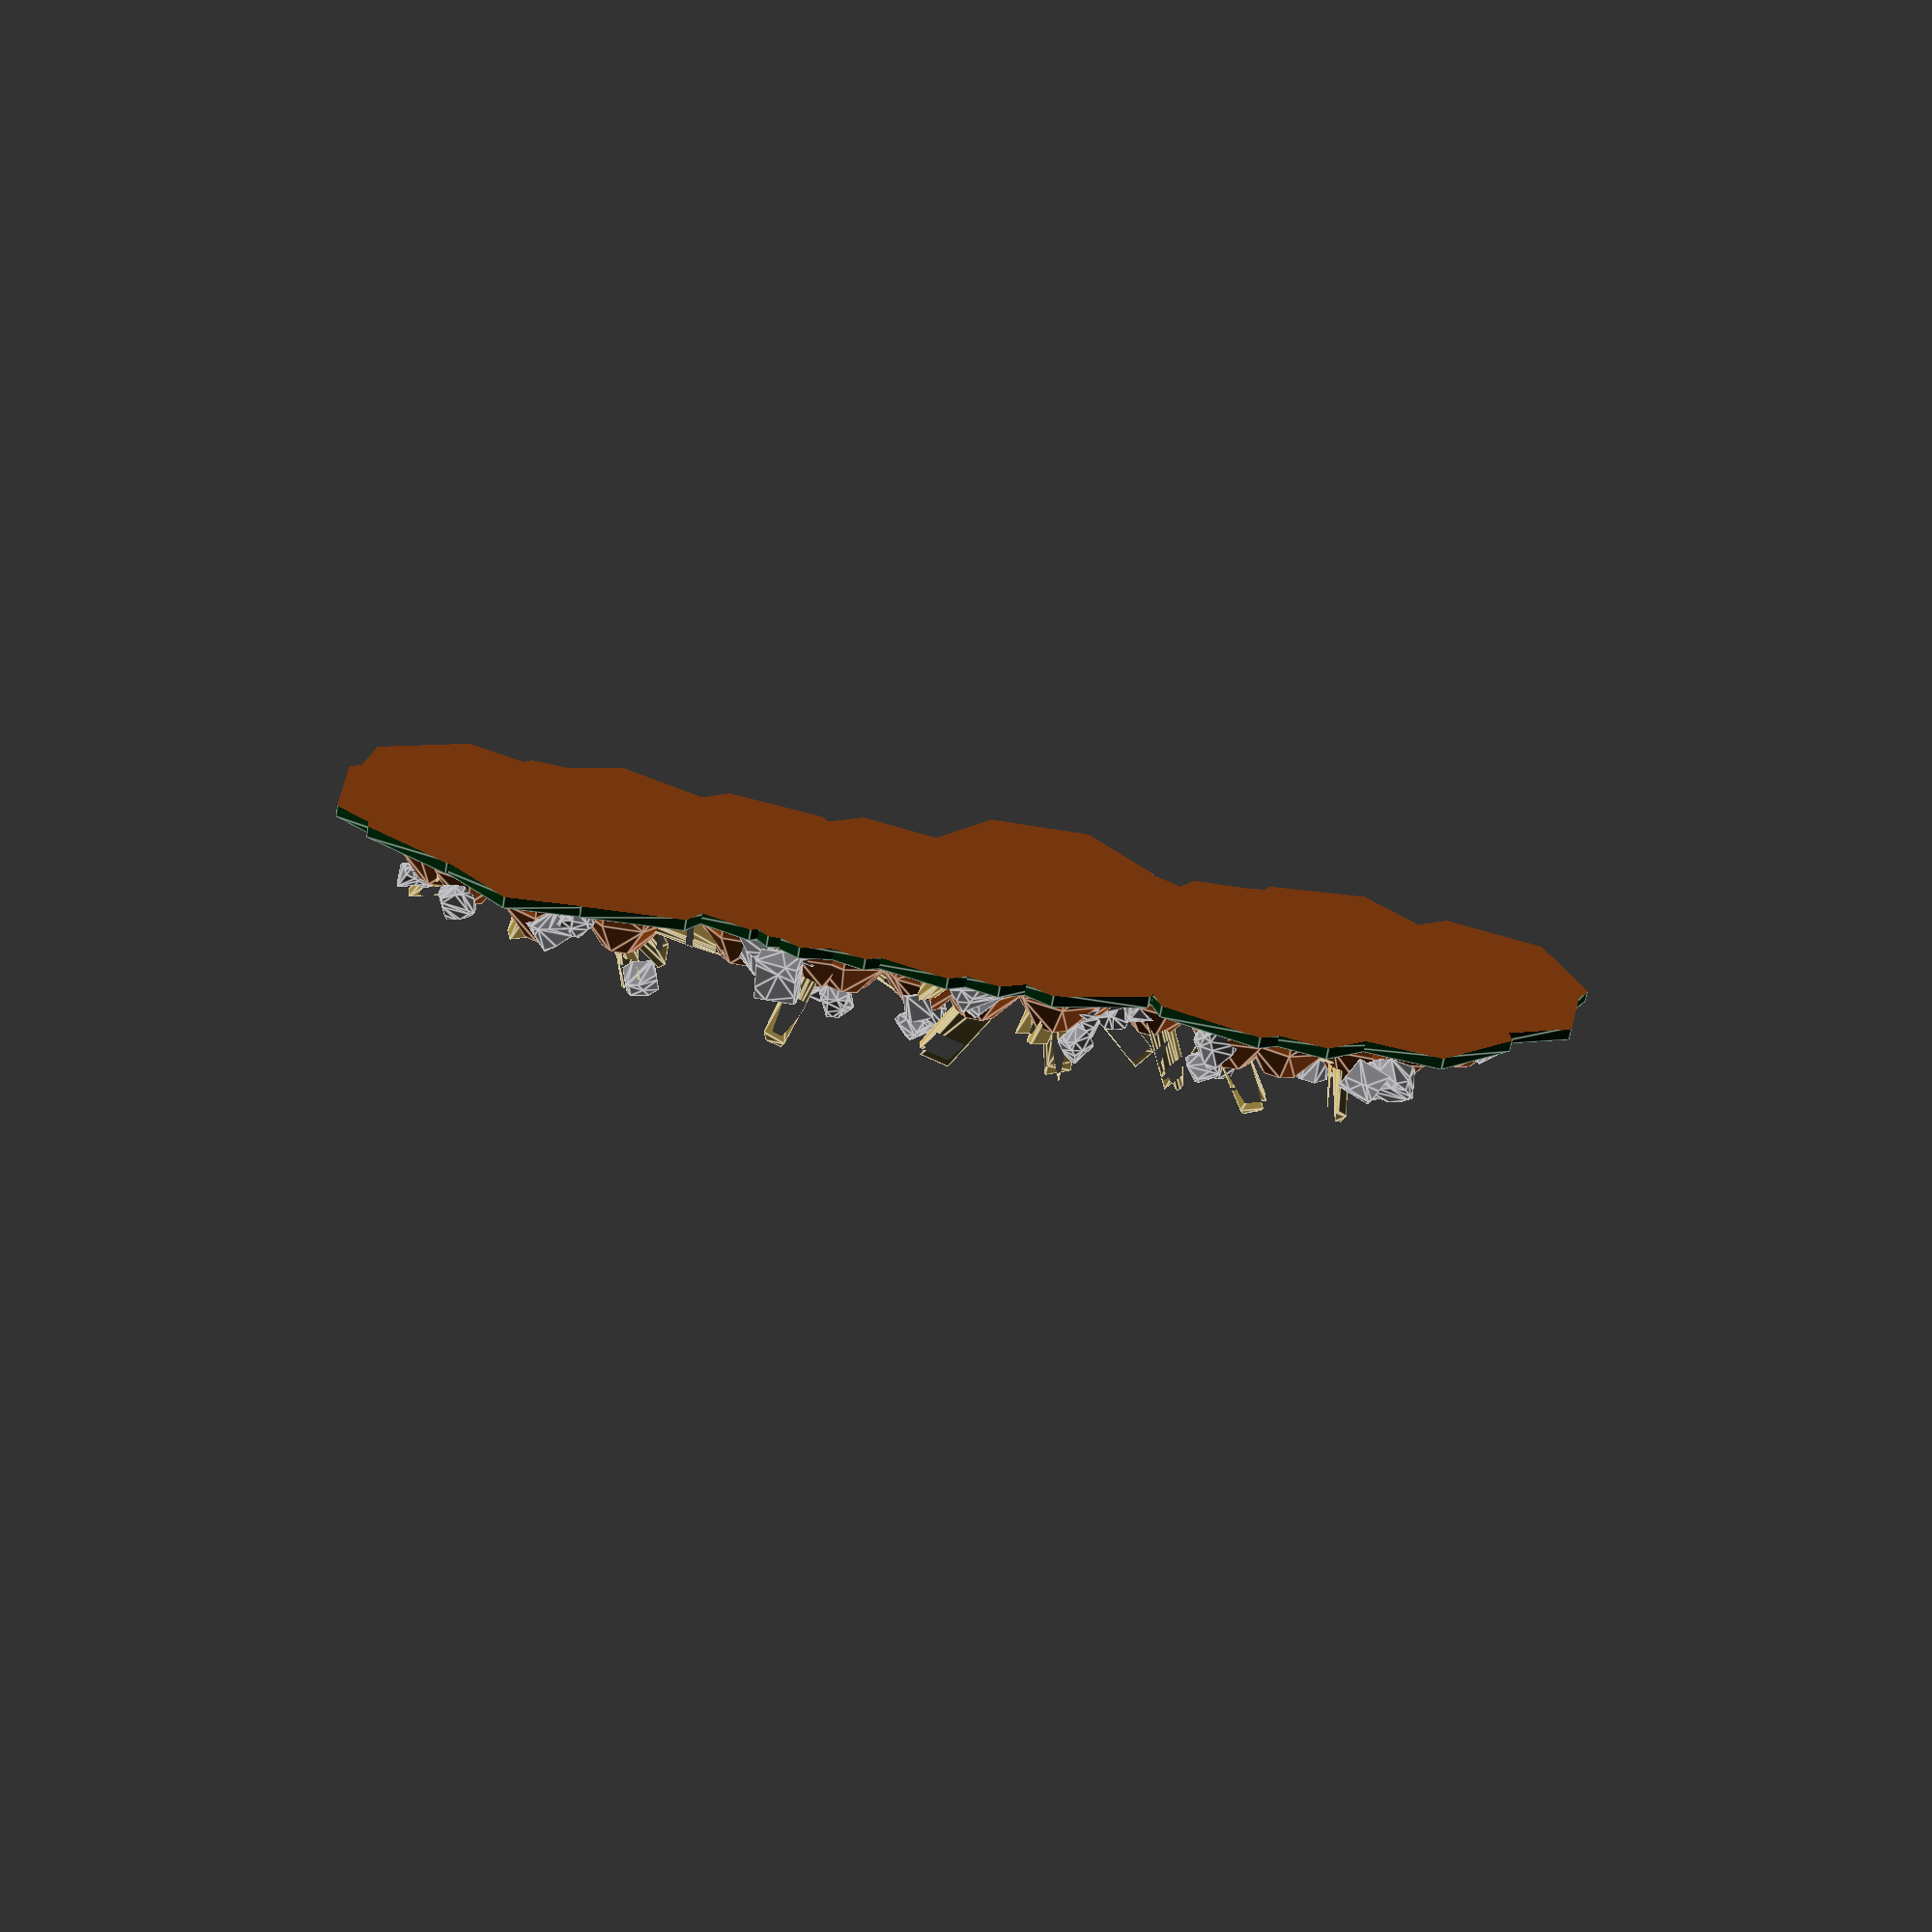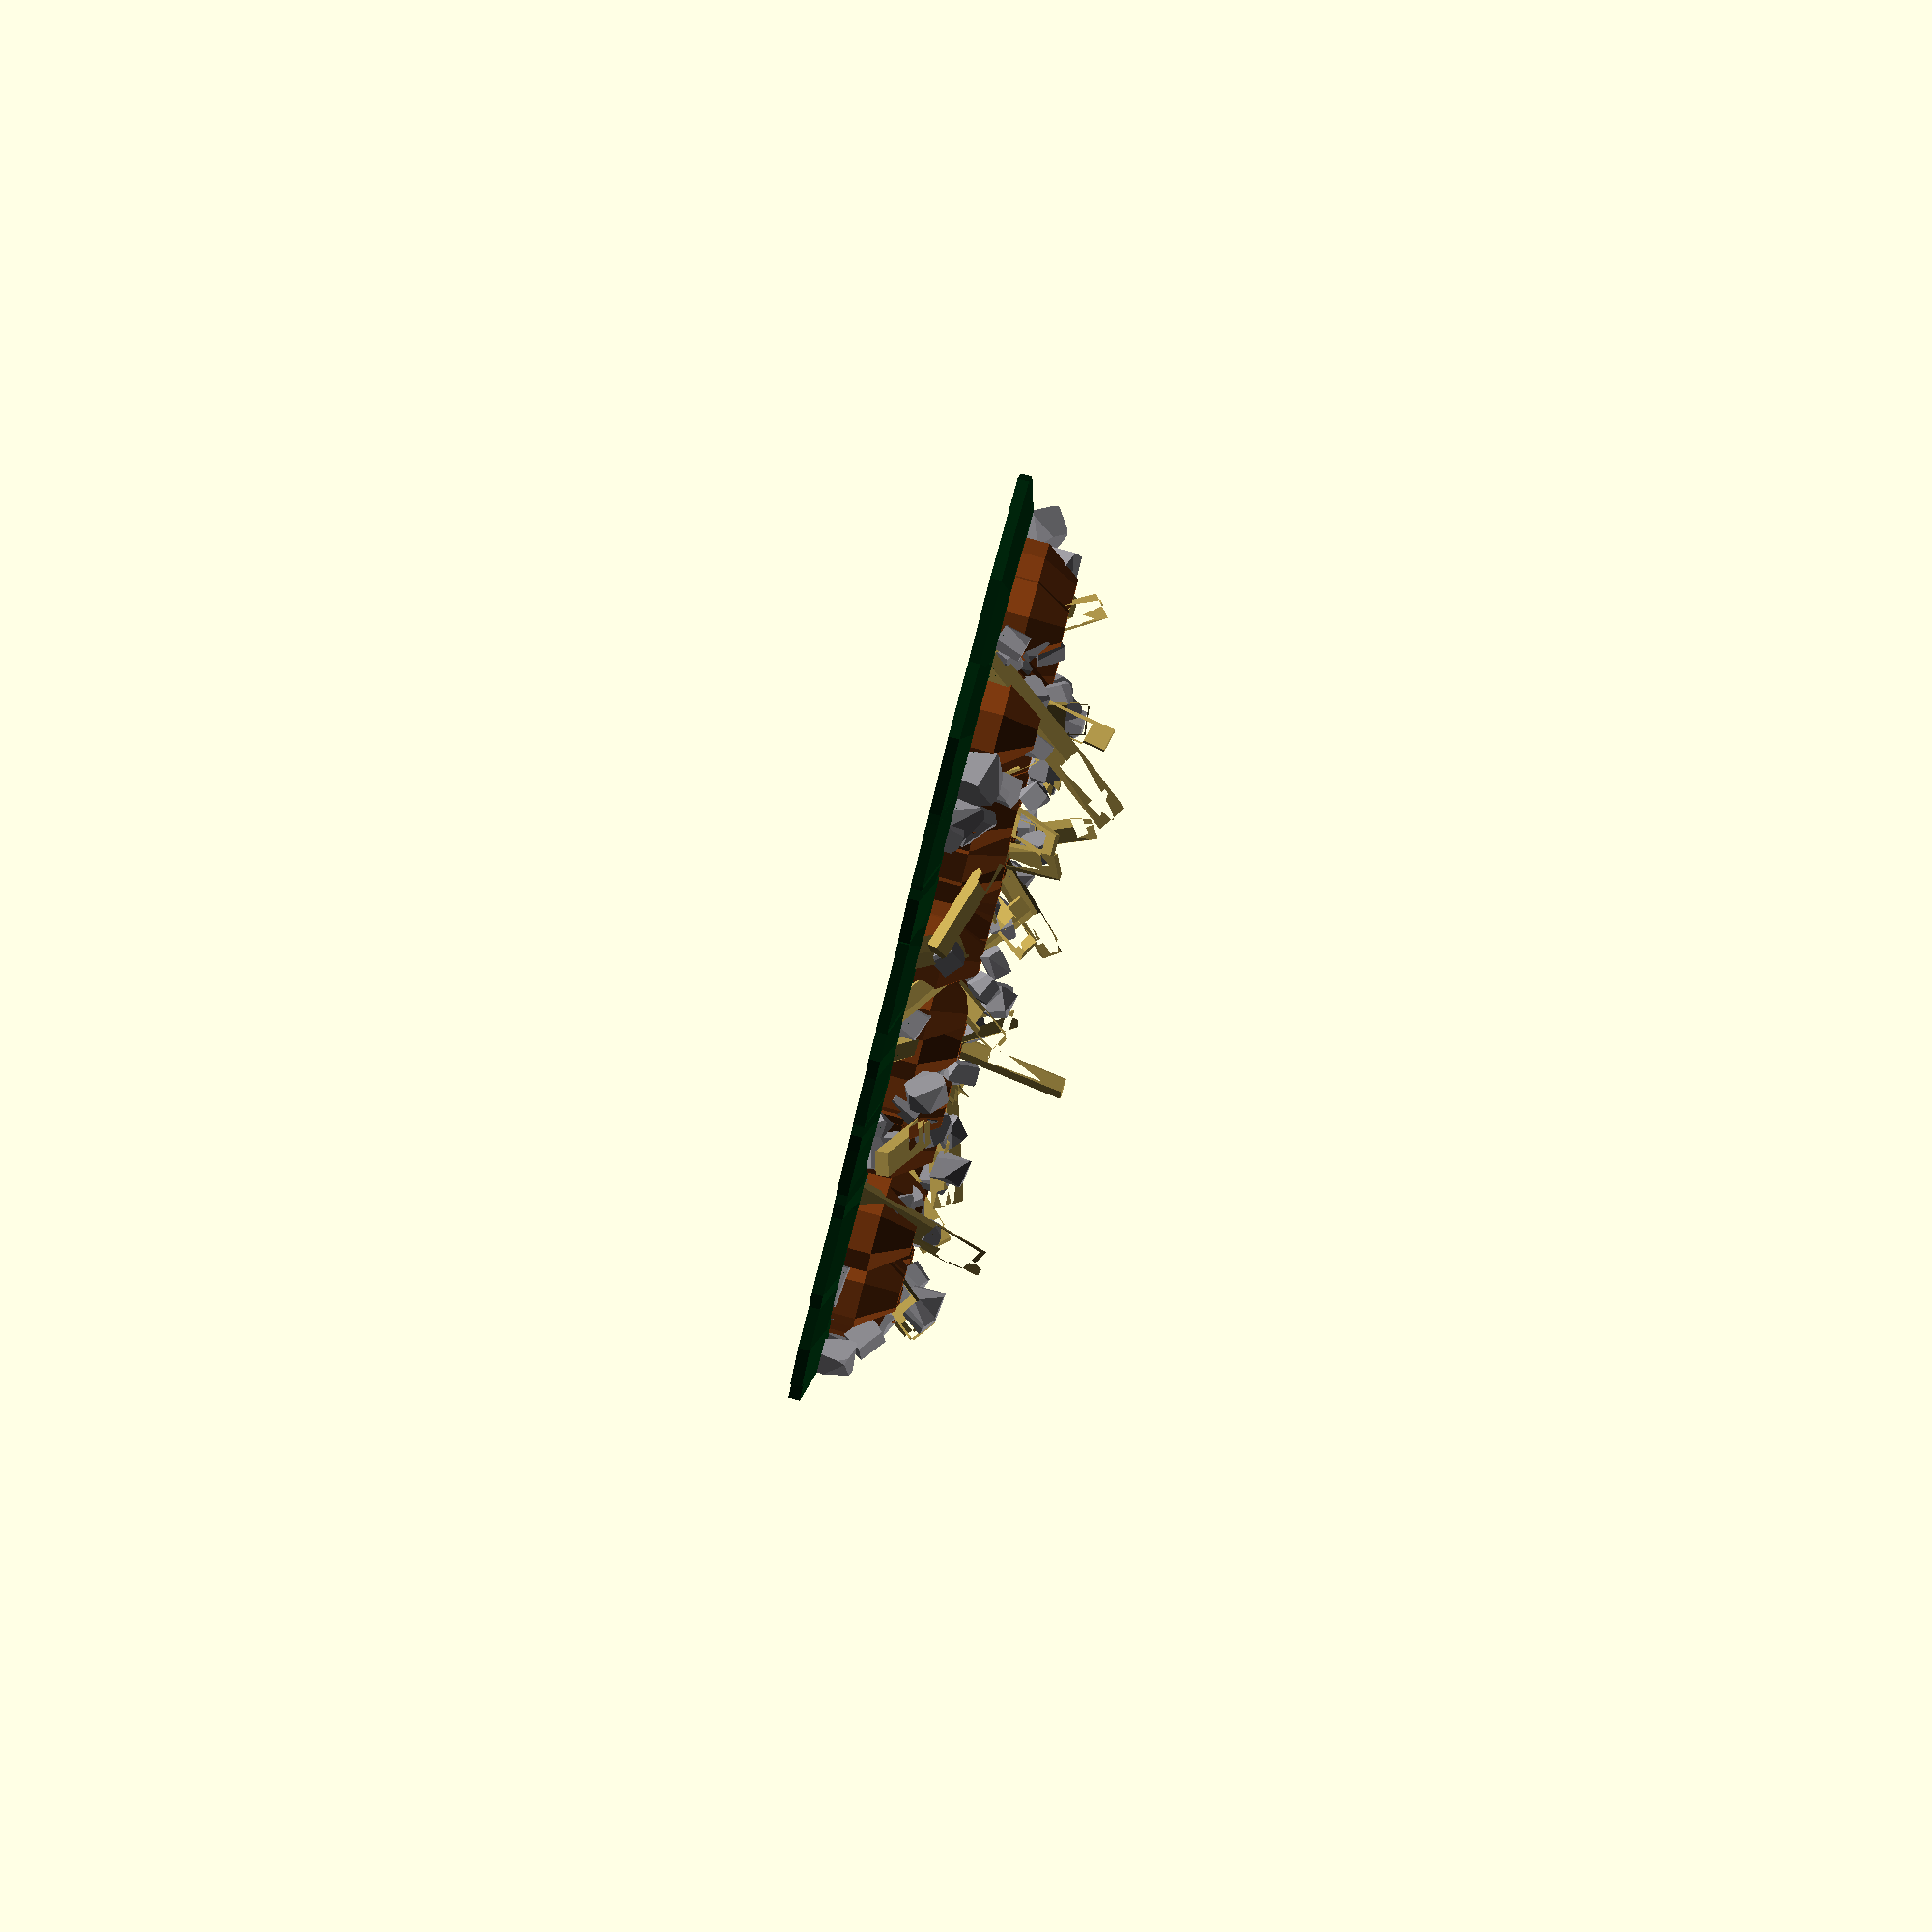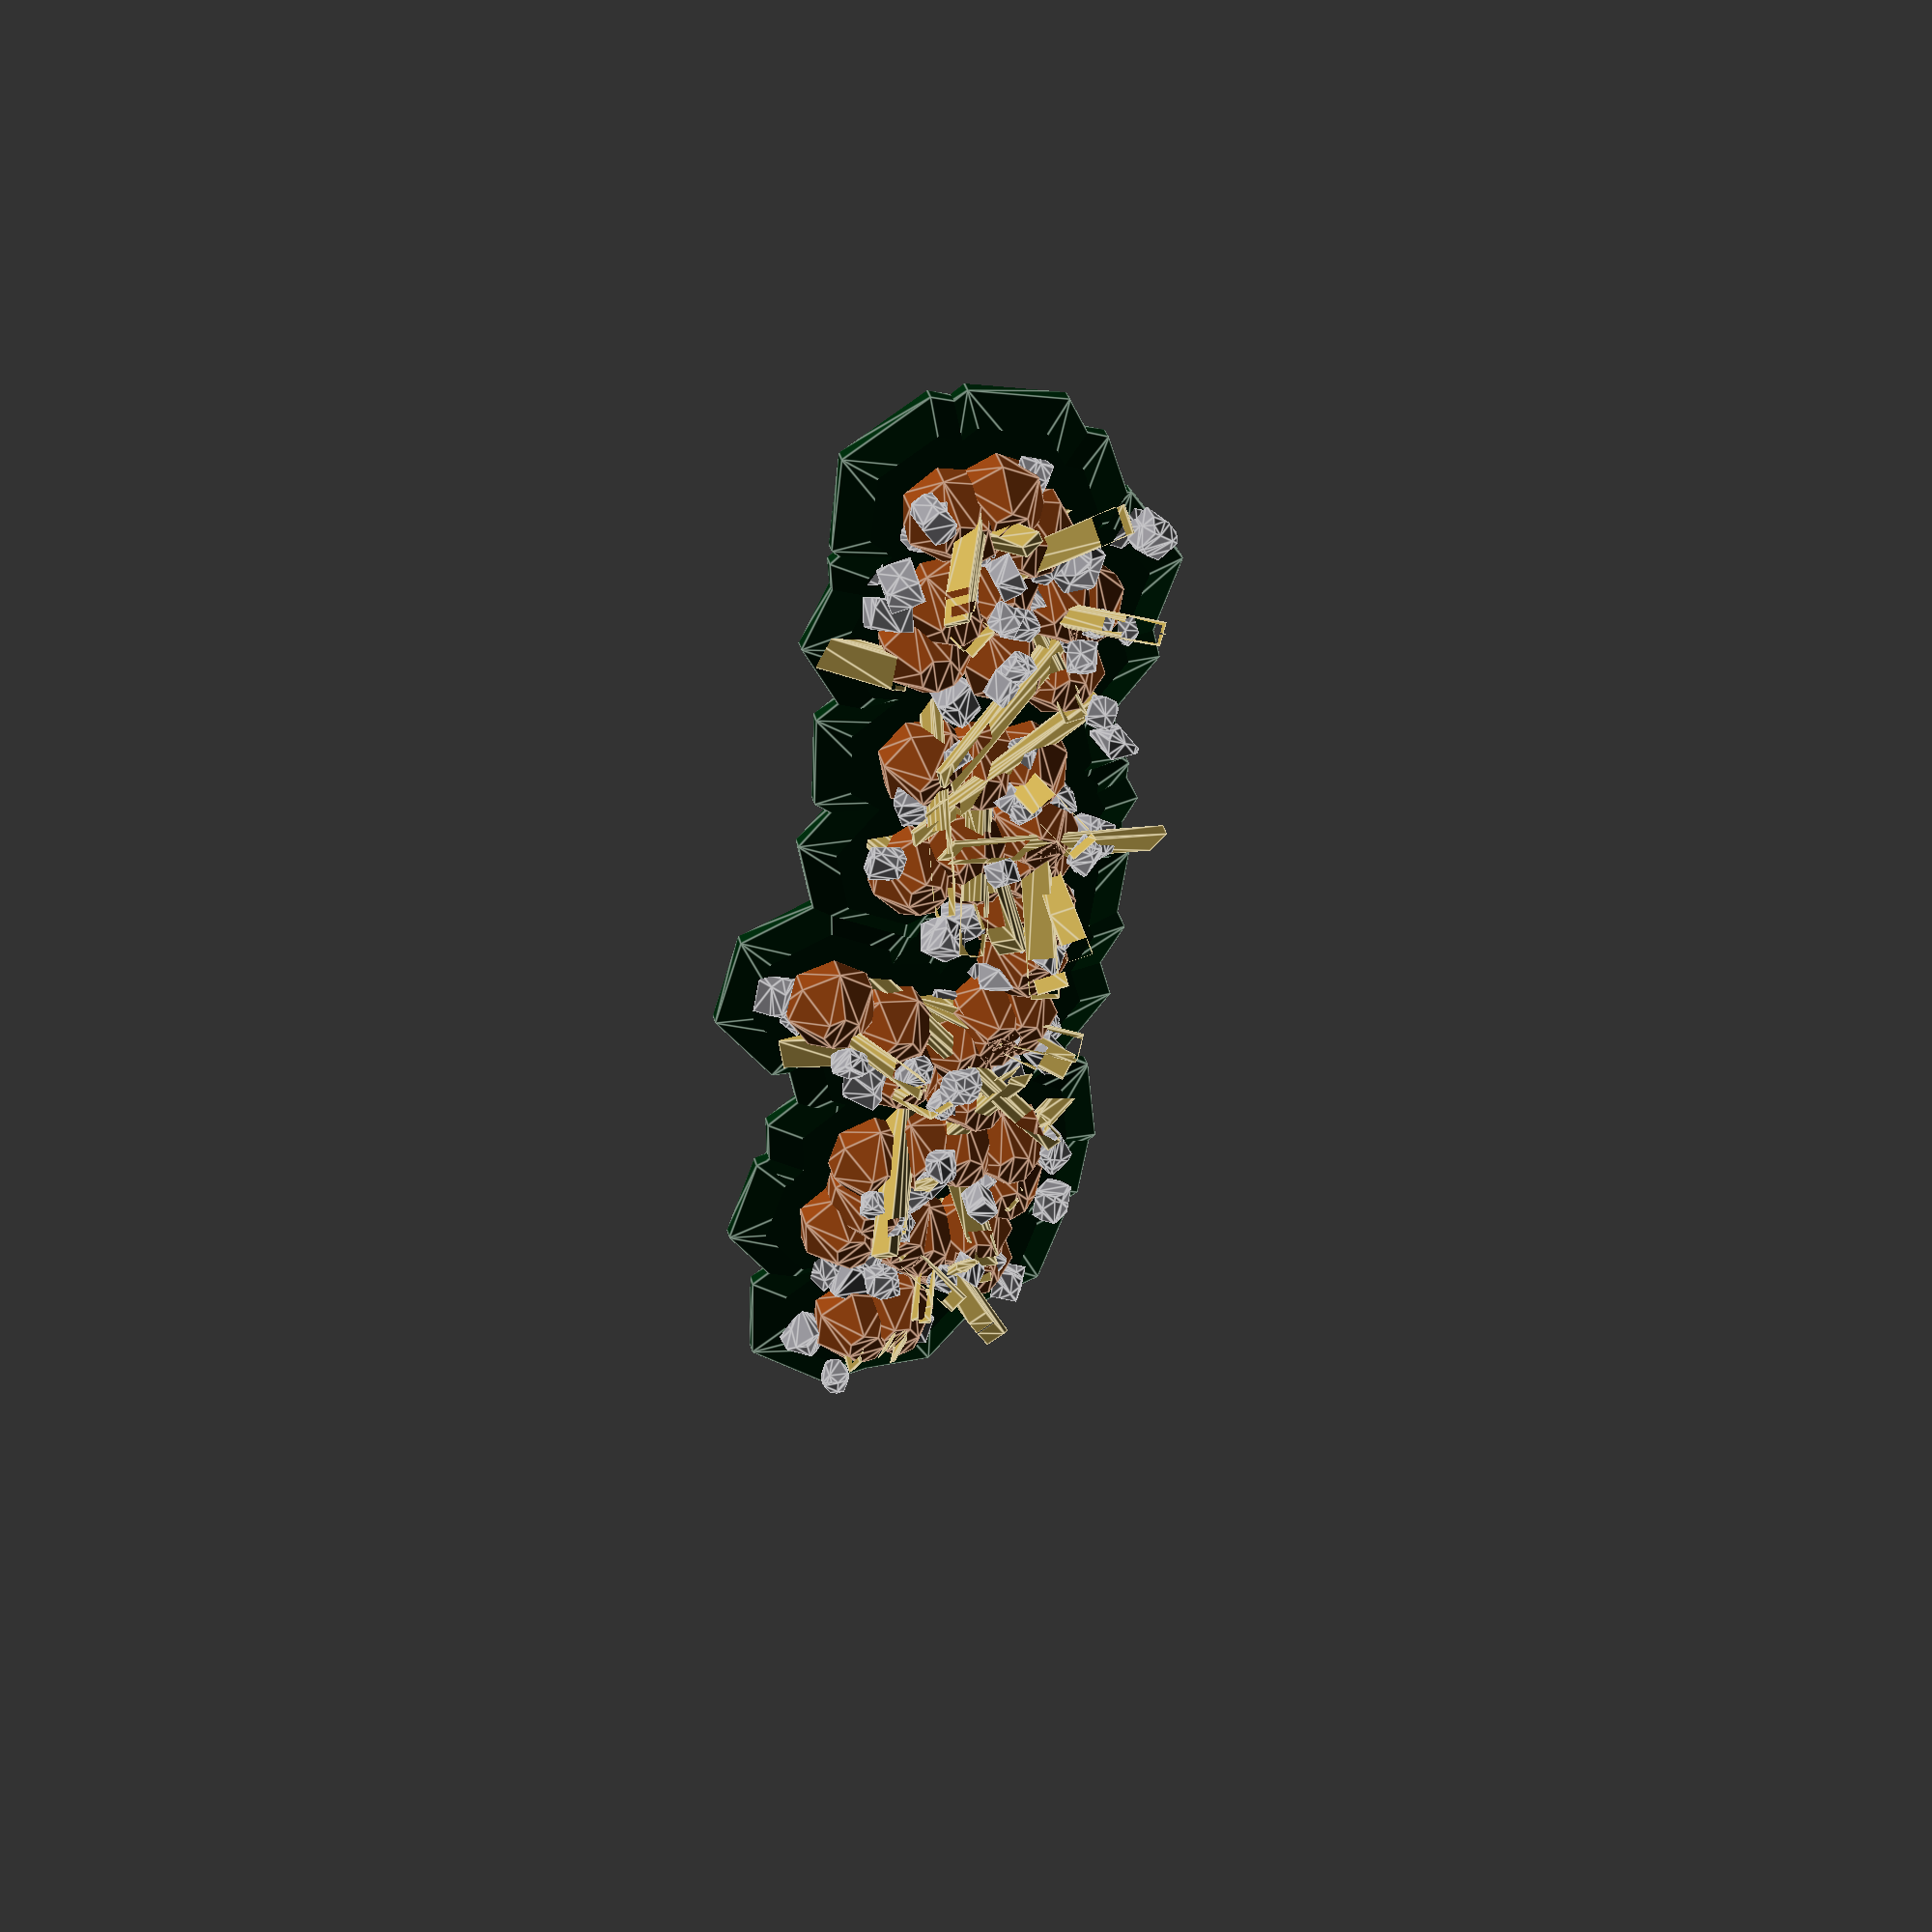
<openscad>
//Barricade by Torleif Ceder 2015 Creative Commons - Attribution - Share Alike

// preview[view:north east,tilt:top diagonal]
// settings
/*[Wall] */
WallHeight=40;//[1:50]
Width=50;//[10:50]
Base=2;//[1:0.01:4]
BaseHeight=10;//[5:20]
part=2;//[0:Arc,1:Square,2:Line,3:Crater,4:Point,5:Horseshoe]

mpv =[[[-3.15,-4.23],[1.8,-5.16],[-1.02,-5.37],[-3.02,-4.53],[2.86,-4.12],
[5.16,0.92],[-3.5,-3.68],[3.67,-4],[1.37,-5.12],[0.62,5.26],[4.79,2.23],[4.65,1.85],[3.84,-3.53],[2.73,-4.39],[4.09,-3.65],[0.45,-5.47],[4.97,-2.23],[4.76,1.8],[2.78,-4.32],[-3.91,-3.51],[-0.53,-5.12],[5.3,-0.57],[5.04,0.15],[5.11,0.45],[0.29,5.24],[-1.78,-5.17],[-2.8,-4.31],[-2.8,-5.15],[-2.15,-4.66],[1.86,4.87],[0.62,-5.31],[0.65,-5.41],[2.61,-4.51],[4.19,3.23],[-0.81,-5.31],[4.05,-3.68],[0.9,5.4],[4.2,2.89],[1.8,-4.68],[5.33,-0.47],[5.21,-1.55],[0.85,5.11],[2.68,-4.78],[5.08,-1.19],[2.67,4.74],[3.56,-4.16],[-1.52,-4.95],[-4.11,-3.6],[3.06,4.53],[2.38,4.48]]
 ,
[[4.09,-2.5],[4.82,4.61],[4.69,4.42],[2.46,4.04],[4.46,-1],[-2.58,-4.91],[-4.94,5],[0.31,-4.33],[4.83,-2.97],[4.75,4.95],[-4.2,1.77],[2.74,-4.14],[-4.19,-2.4],[4.88,-4.48],[-4.26,-3.98],[4.44,4.66],[-4.29,-4.31],[2.39,-4.61],[4.41,1.46],[4.08,-4.47],[4.61,0],[2.35,-4.45],[-4.07,4.58],[2.82,4.67],[-4.65,1.42],[-1.57,4.77],[-4.35,-1.3],[2.01,4.94],[-4.14,-0.89],[4.81,-4.45],[-4.04,3.99],[4.94,-4.16],[4.14,-0.72],[-1.84,-4.5],[-4.43,1.47],[4.7,-4.04],[-4.35,4.22],[4.39,-4.67],[4.66,-4.56],[-3.34,-4.5],[-4.86,-2.55],[3.62,-4.14],[4.68,-0.19],[4.49,4.43],[-4.59,3.85],[-2.18,4.7],[4.82,-2.3],[-4.19,4.21],[-4.35,-4.2],[-1.46,-4.59]]

 ,

[[7.43,-1.14],[-4.77,-1.48],[0.7,-1.26],[-7.2,-0.36],[-5.67,-1.5],[2.63,-1.02],[3.97,-0.66],[6.33,-0.07],[9.28,1.04],[-1.85,-0.75],[-1.61,-1.22],[2.08,-1.04],[-8.89,0.23],[-2.7,0.82],[-1.76,1.05],[2.36,0.17],[-8.99,0.9],[-5.84,1.02],[-4.75,-0.54],[6.07,-1],[1.97,0],[0.85,-0.91],[-7.32,-0.74],[-1.11,2.23],[-3.39,-0.67],[2.02,-0.88],[-6.89,-1.06],[-7.54,-1.16],[-4.95,0.98],[-6.69,0.37],[2.67,-0.97],[-6.94,-0.09],[9.36,1.31],[8.92,-0.06],[4.06,0.22],[4.17,1.11],[7.55,-0.83],[7.59,1.13],[6.67,1.4],[-4.79,0.14],[7.76,0.38],[-2.18,-0.35],[-6.51,1.42],[9.54,0.52],[-1.61,-0.85],[1.83,1.03],[-0.27,-1.26]]
,
[[-4.66,-1.79],[4.23,-2.67],[-5,0.26],[4.94,0.77],[0.84,4.93],[4.86,-1.23],[-4.23,-2.66],[-4.95,-0.67],[-0.56,-4.97],[2.99,-4.01],[1.43,-4.79],[4.29,-2.57],[0.31,5],[-2.75,-4.17],[-3.06,-3.95],[3.08,-3.94],[2.55,-4.29],[4.22,2.7],[3.27,-3.79],[0.49,4.98],[0.92,4.92],[2.49,-4.33],[4.84,1.27],[4.72,-1.67],[-1.12,4.88],[4.55,2.07],[-4.74,1.58],[-1.36,-4.81],[-4.84,1.24],[0.68,-4.95],[-2.72,-4.19],[1.71,4.7],[-0.4,4.99],[0.82,-4.92],[3.69,3.39],[-1.7,4.7],[4.74,-1.59],[2.96,4.03],[-3.03,3.98]]
,
[[4.44,0.36],[-3.53,4.36],[4.58,-4.49],[0.17,4.77],[4.75,1.48],[1.41,4.2],[4.7,3.01],[0.76,4.3],[4.74,0.61],[-1.32,4.05],[4.35,2.82],[-0.73,4.3],[4.92,4.8],[-2.02,4.23],[4.55,4.61],[-1.95,4.17],[4.64,-3.2],[0.13,4.98],[4.29,-1.97],[-4.29,4.76],[4.16,4.68],[-1.02,4.48],[4.88,-3.17],[-0.97,4.79],[4.51,-3.35],[0.44,4.49],[4.24,0.77],[2.33,4.74],[4.92,2.51],[-1.63,4.68],[4.48,4.59],[1.37,4.5],[4.81,-1.55],[3.08,4.54],[4.32,2.64],[-2.86,4.58],[4.52,-0.97],[2.02,4.91],[4.06,0.28],[-2.79,4.04],[4.51,0.59],[3.4,4.15],[4.17,2.44],[-2.84,4.83],[4.4,0.88],[-4.64,4.98],[4.58,-4.01],[0.25,4.02],[4.41,-2.35],[0.82,4.81]]

,
[[4.16,-1.29],[2.97,4.15],[4.33,-2.18],[-2.33,-4.6],[4.63,4.65],[0.53,4.81],[4.83,4.32],[-2.1,-4.51],[4.77,0.63],[-3.37,-4.8],[4.67,3.71],[-3.6,-4.4],[4.09,1.18],[1.25,-4.39],[4.18,3.38],[-4.31,-4.67],[4.47,4.1],[3.48,4.56],[4.26,-0.76],[2.61,-5],[4.09,1.47],[-2.58,4.64],[4.85,2.33],[0.22,4.86],[4.91,4.8],[3.44,-4.14],[4.51,-1.83],[-0.5,-4.3],[4.6,2.2],[4.6,4.81],[4.62,1.62],[-2.36,-4.67],[4.2,0.19],[1.93,4.5],[4.48,3.48],[-3.64,4.06],[4.02,0.61],[3.89,-4.18],[4.01,3.22],[0.19,4.09],[4.81,-2.81],[2.72,-4.23],[4.35,-4.11],[3.54,-4.09],[4.73,-3.49],[-4.27,-4.3],[4.05,-3],[-1.06,4.42],[4.49,0.98],[-0.16,-4.73]]

,
[[0,1,2,3,4,5,6,7,8,9,10,11,12,13,14,15,16,17,18,19,20,21,22,23,24,25,26,27,28,29,30,31,32,33,34,35,36],[37],[37],[37]]];//[draw_polygon:40x40]


/*[Settings] */

Density=2;//[0.5:0.01:15]
TimberDensity=1;//[0.1:0.01:15]
Height=WallHeight;
Minsize=15;//[10:100]
Maxsize=25;//[10:100]
TimbLength=120;//[50:200]
TimbL=TimbLength ;
TimbW=15;//[5:40]
mul=25;//[5:50]
Wallstructure=0.8;//[0.1:0.01:3]


union(){
    
    
// wall
intersection(){
                
trimbox1();
for( i =[0:1/Density:-1+len(mpv[part])]) {
					
			
        
color([0.554,0.55,0.57]) 
    union(){           
translate([mul*mpv[part][i][0]+rands(-Width*0.25,Width*0.25,1)[0],mul*mpv[part][i][1] +rands(-Width*0.35,Width*0.35,1)[0],rands(-Height*0.25,Height,1)[0]]) scale(rands(Minsize,Maxsize*0.7,1)[0]) stone();
                    
translate([mul*mpv[part][i][0]+rands(-Width*0.7,Width*0.7,1)[0],mul*mpv[part][i][1] +rands(-Width*0.7,Width*0.7,1)[0],rands(-Height*0.5,Height*0.5,1)[0]])scale(rands(Minsize,Maxsize,1)[0]) stone();
    }
    
    }	
    
    // next i
    }
// -wall




//timber    
intersection(){
                
               color([0.54,0.25,0.07]) trimbox1();
        color([0.71,0.61,0.3
])
	for( i =[1:1/TimberDensity:-1+len(mpv[part])]) {
					
			
        
             
                    
                    
translate([mul*mpv[part][i][0]+rands(-Width*0.1,Width*0.1,1)[0],mul*mpv[part][i][1] +rands(-Width*0.1,Width*0.1,1)[0],rands(Height*0.5,Height*0.7,1)[0]])
rotate([rands(-55,55,1)[0],rands(-65,65,1)[0],rands(0,90,1)[0]]) translate([0,0,-TimbL*0.5])rotate([-90,0,0])resize([   rands(TimbW*0.3,TimbW*0.7,1)[0]
,   rands(TimbL*0.3,TimbL,1)[0]
,   rands(TimbW*0.7,TimbW,1)[0]
]) render(convexity = 5){timber();}
    
    }	
    
    // next i
    }
//-timber
    
// baseplate       
translate([0,0,-BaseHeight])
 color([0,0.16,0.05])intersection(){ 
     trimbox2();    color([0.254,0.8,0.27])union(){
                      

        
	for( i =[0:-1+len(mpv[part])]) {
    
        translate([mul*mpv[part][i][0],mul*mpv[part][i][1],0])
        rotate ([0,0,0+rands(0,90,1)[0]])
        resize([Width*Base,Width*Base,BaseHeight*1.5])
        intersection(){  sphere(center=true,0.5,$fn=7);
            translate([0,0,0.5])cube(1,center=true);}
        
		
				
            }}} 
    
            
        
// -baseplate  
            
// innerstructure       
     intersection(){
    translate([0,0,-BaseHeight])
    color([0.54,0.25,0.07]) trimbox1();
   color([0.54,0.25,0.07])  union(){
                      

        
	for( i =[0:-1+len(mpv[part])]) {
    
        translate([mul*mpv[part][i][0],mul*mpv[part][i][1],0])
        rotate ([0,0,0+rands(0,90,1)[0]])
        resize([Width*Wallstructure,Width*Wallstructure,Height*0.7])
        intersection(){sphere(center=true,0.5,$fn=7);
            translate([0,0,0.5]) cube(1,center=true);}
        
		
				
            }} 
    
        }}  
// -innerstructure       
    

module stone(){
   union(){
   
    resize([1,1,1])
       rotate([rands(0,360,1)[0],rands(0,360,1)[0],rands(0,360,1)[0]])
       
intersection(){
    
rotate([rands(0,360,1)[0],rands(0,360,1)[0],rands(0,360,1)[0]])
resize([rands(5,8,1)[0],rands(5,8,1)[0],rands(5,8,1)[0]])
    cube(center=true,1); 
    
    
rotate([rands(0,360,1)[0],rands(0,360,1)[0],rands(0,360,1)[0]])
resize([rands(5,8,1)[0],rands(5,8,1)[0],rands(5,8,1)[0]])
    cube(center=true,1);
        }
    
} }
module timber(){

color([0.54,0.25,0.07]) 
   difference(){
     color([0.54,0.25,0.07]) 
        rotate([90,0,0])rotate([0,0,45])        cylinder(1,$fn=floor(rands(4,6,1)[0]));
for(i=[1:rands(2,4,1)[0]]){
//translate([-rands(-.8,.8,1)[0],0,0])scale([1,rands(1,5,1)[0],1])rotate([0,0,45])cube([0.1,0.1,2],center=true);

translate([-rands(-.8,.8,1)[0],-1,0])scale([5,rands(1,5,1)[0],5])rotate([0,0,45])cube([0.1,0.1,2],center=true);}}

}

module trimbox1(){
    padding=Width*Base;
    
         translate([-10*mul-padding,-5*mul-padding,1])cube([20*mul+padding*2,10*mul+padding*2,WallHeight*2]);
    }
module trimbox2(){
    padding=Width*Base;
         translate([-10*mul-padding,-5*mul-padding,1])cube([20*mul+padding*2,10*mul+padding*2,BaseHeight]);
    }
//Barricade by Torleif Ceder 2015 Creative Commons - Attribution - Share Alike

</openscad>
<views>
elev=245.6 azim=177.4 roll=9.5 proj=p view=edges
elev=93.7 azim=309.5 roll=255.2 proj=o view=solid
elev=139.2 azim=97.3 roll=195.6 proj=p view=edges
</views>
